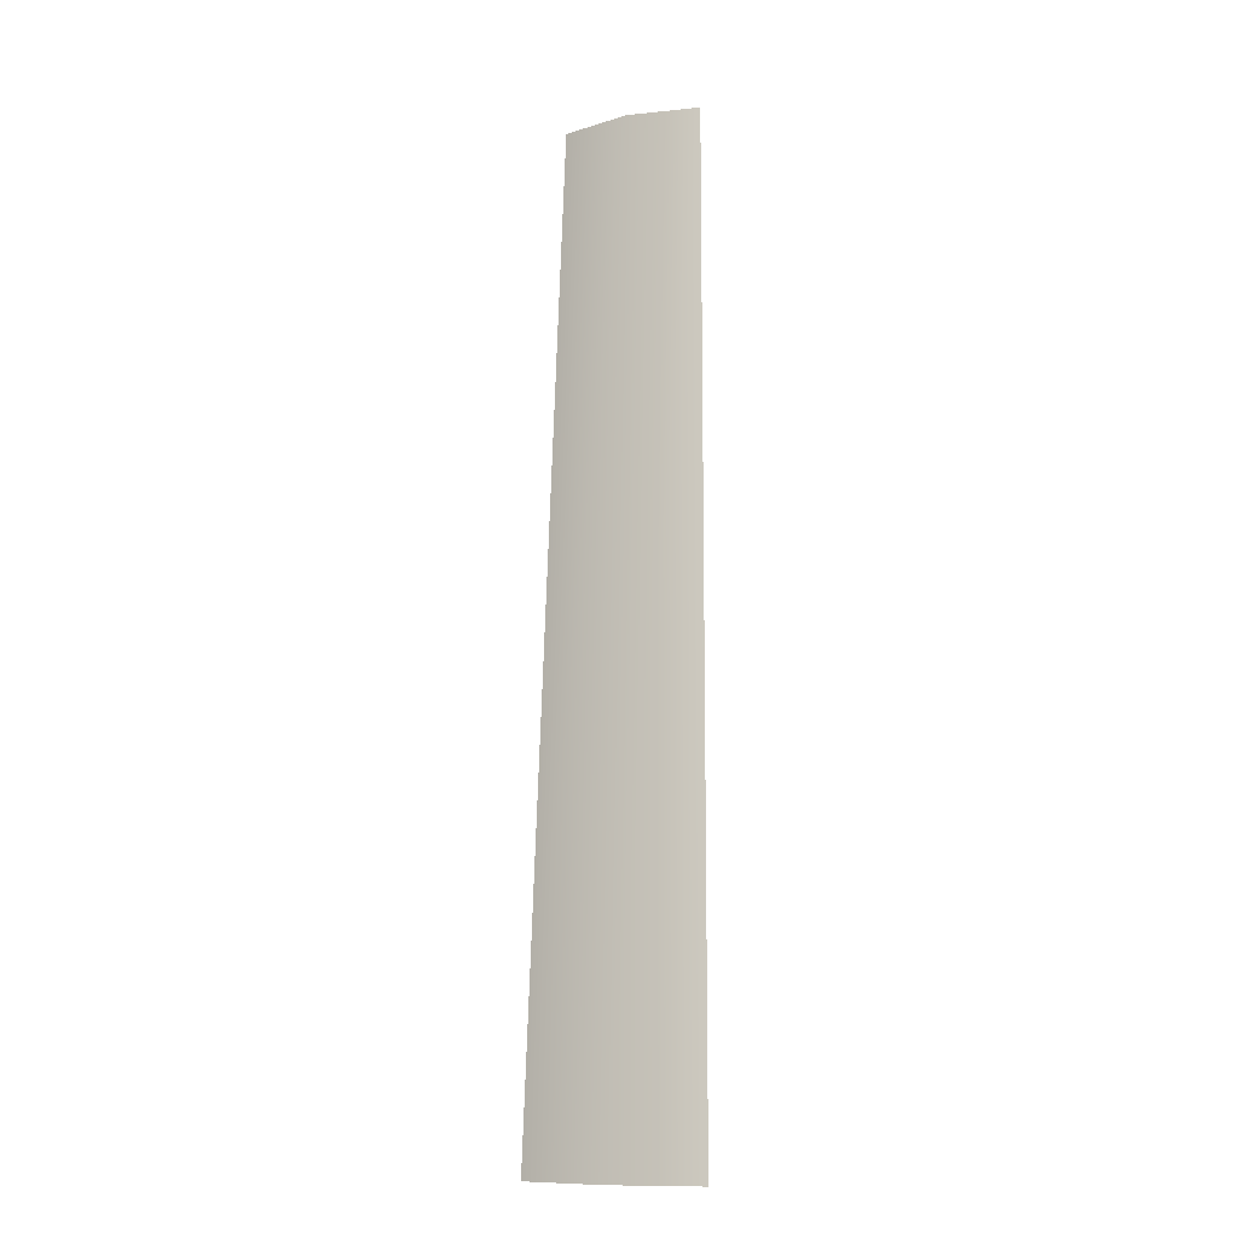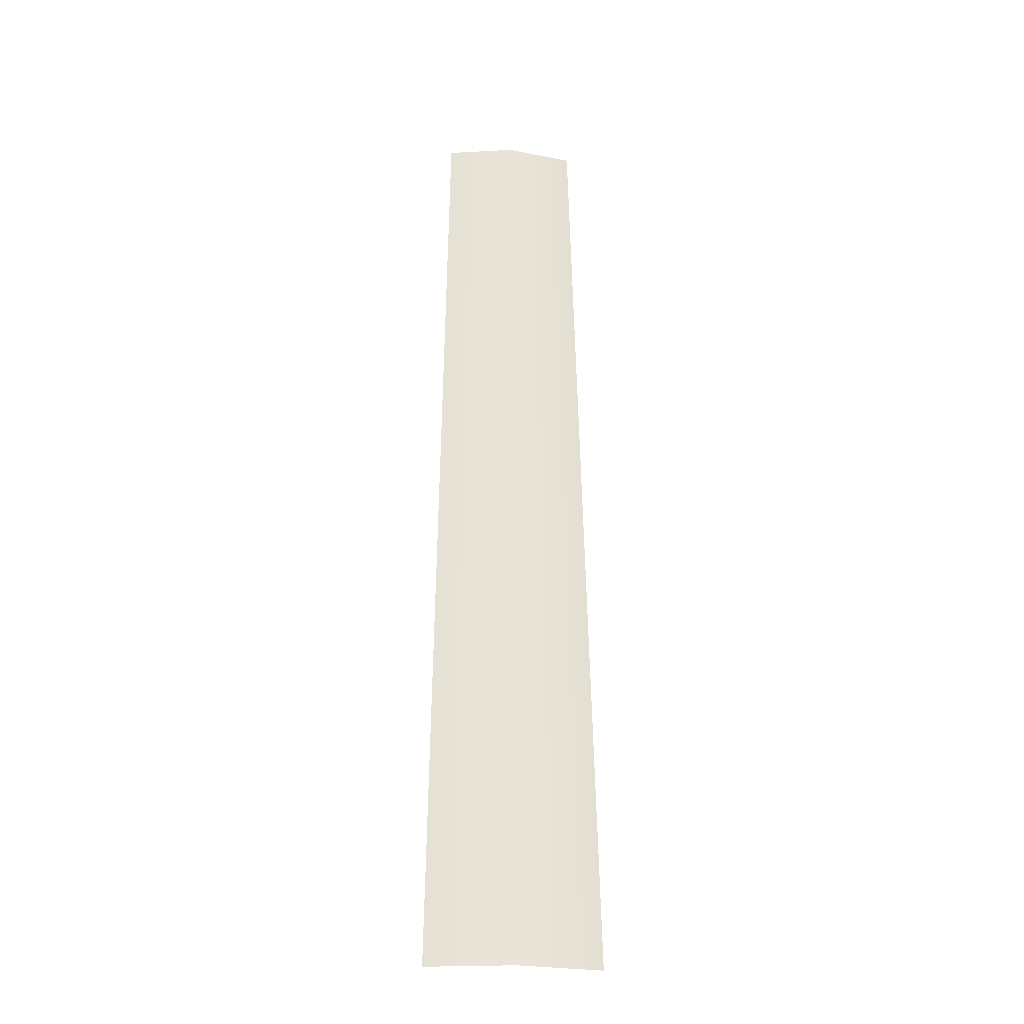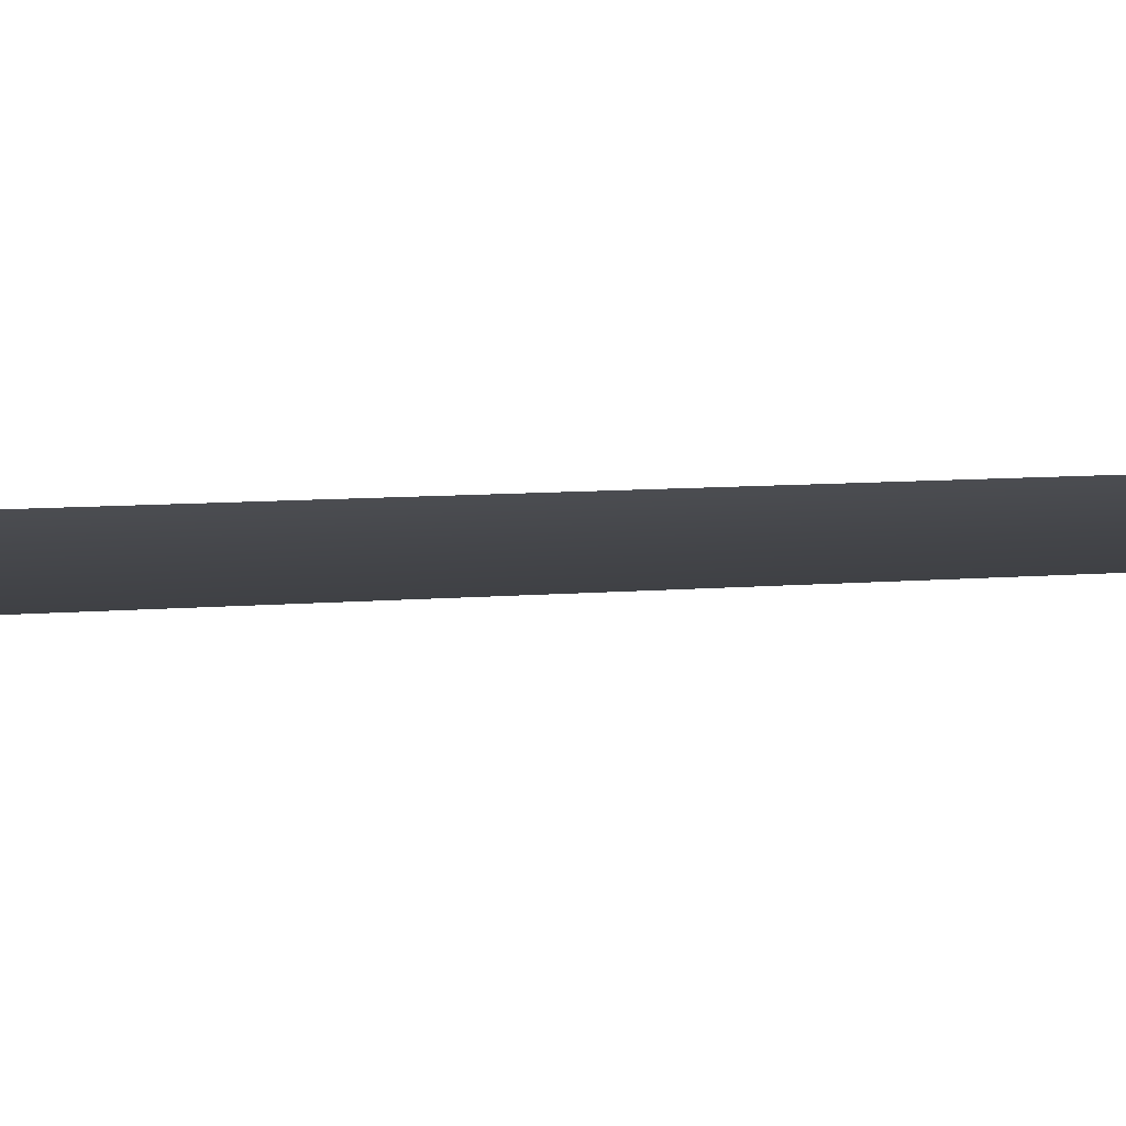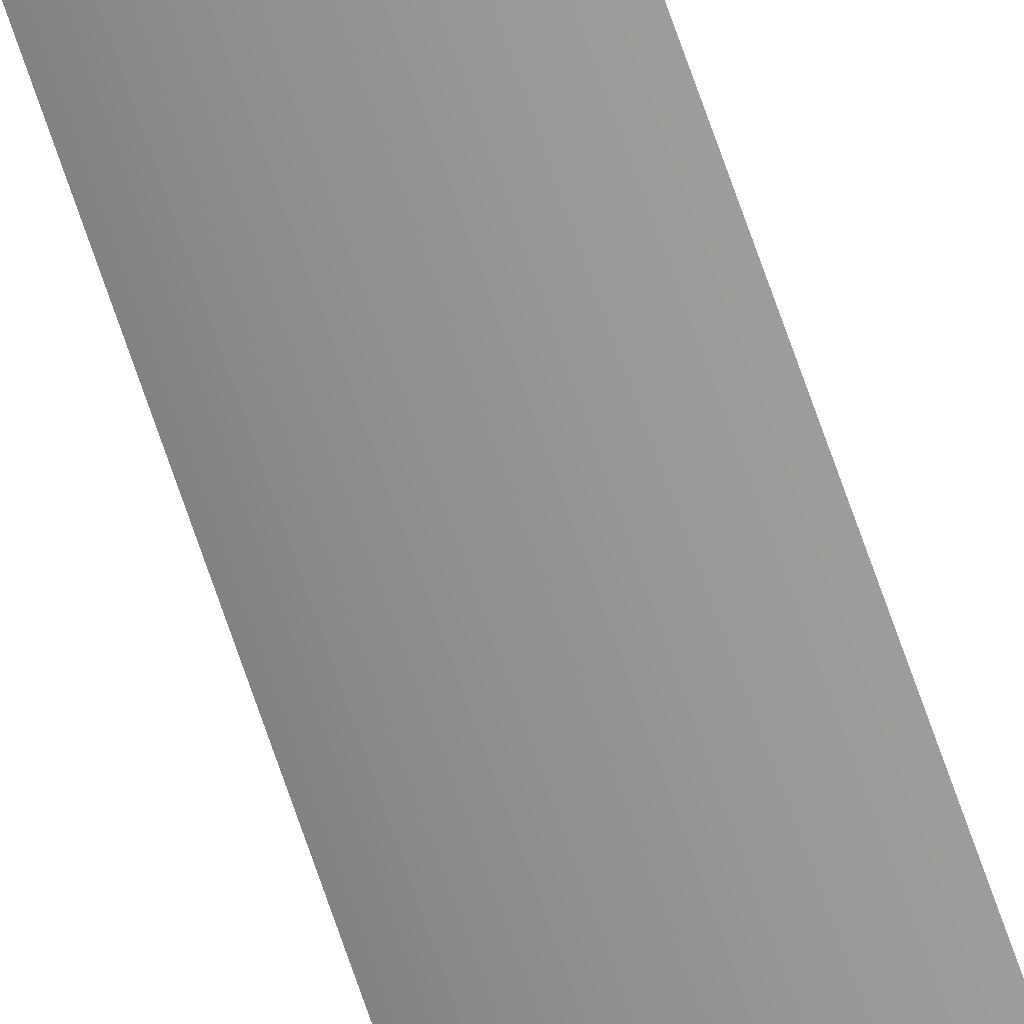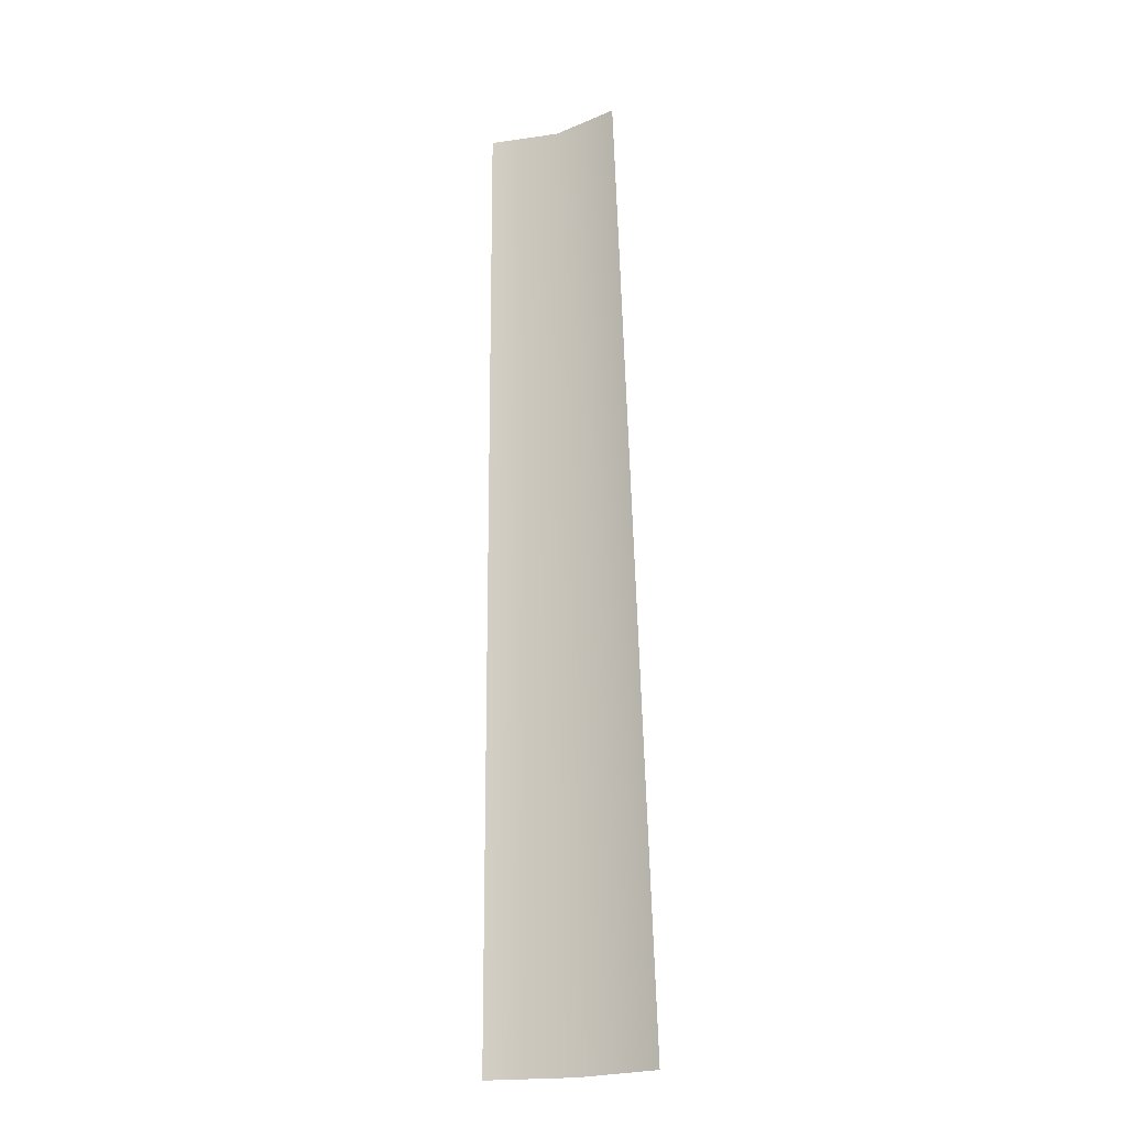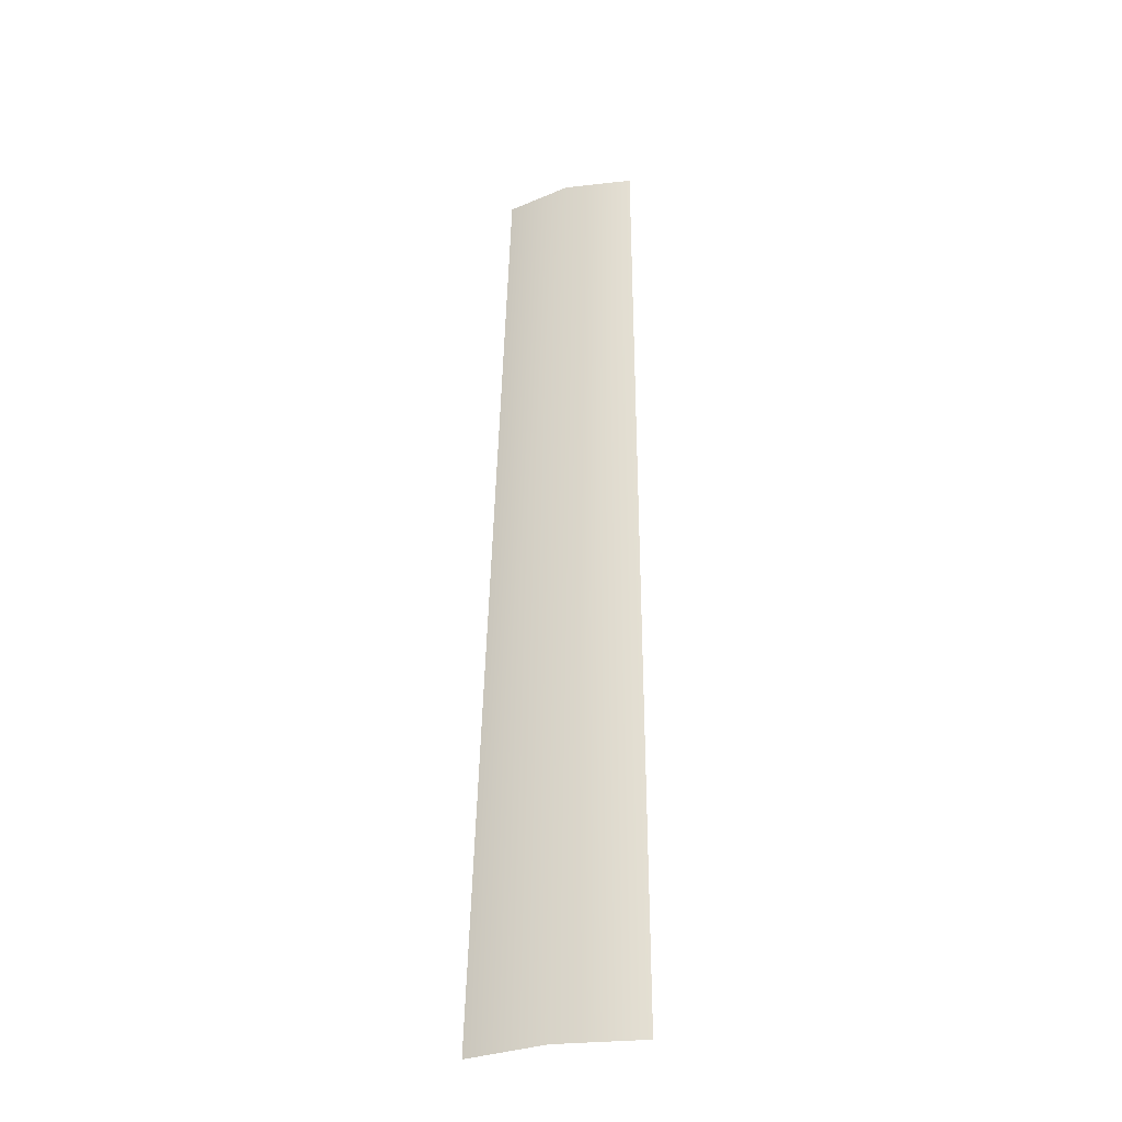
<metadata>
{"format":"obj","ext":"obj","renderer":"f3d","projection":"perspective","resolution":1024,"background":"white","views":[{"elev":-11.4,"azim":25.3,"up":"+Z"},{"elev":-25.0,"azim":-6.4,"up":"+Z"},{"elev":-5.1,"azim":-96.0,"up":"+Y"},{"elev":-63.9,"azim":18.5,"up":"+Y"},{"elev":-21.8,"azim":-154.8,"up":"+Z"},{"elev":-29.7,"azim":20.6,"up":"+Z"}]}
</metadata>
<code>
o c_cage_cut_r
v 30.84 -12.95 18.31
v 31.58 -13.1 18.31
v 32.33 -12.95 18.31
v 30.66 -13.39 7.976
v 31.58 -13.58 7.976
v 32.51 -13.39 7.976
f 2 1 4 5
f 5 6 3 2

</code>
